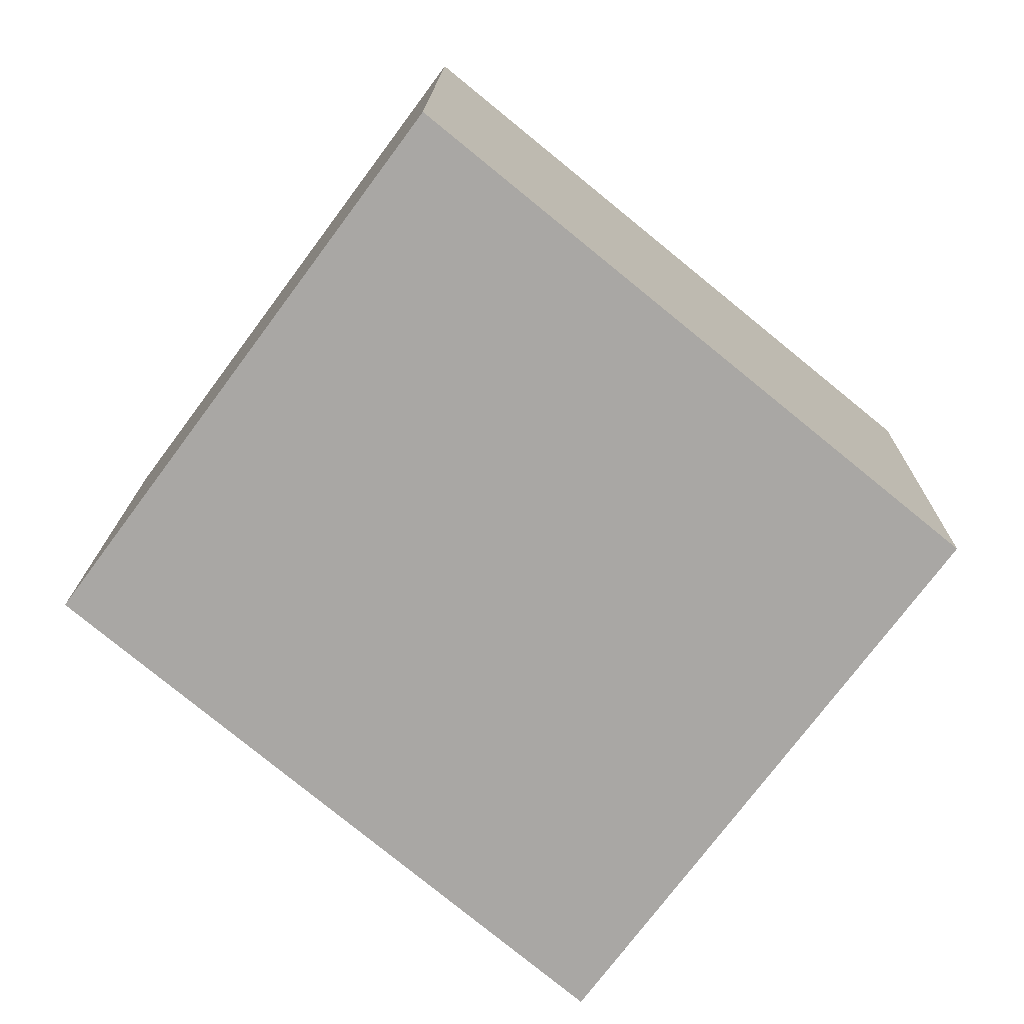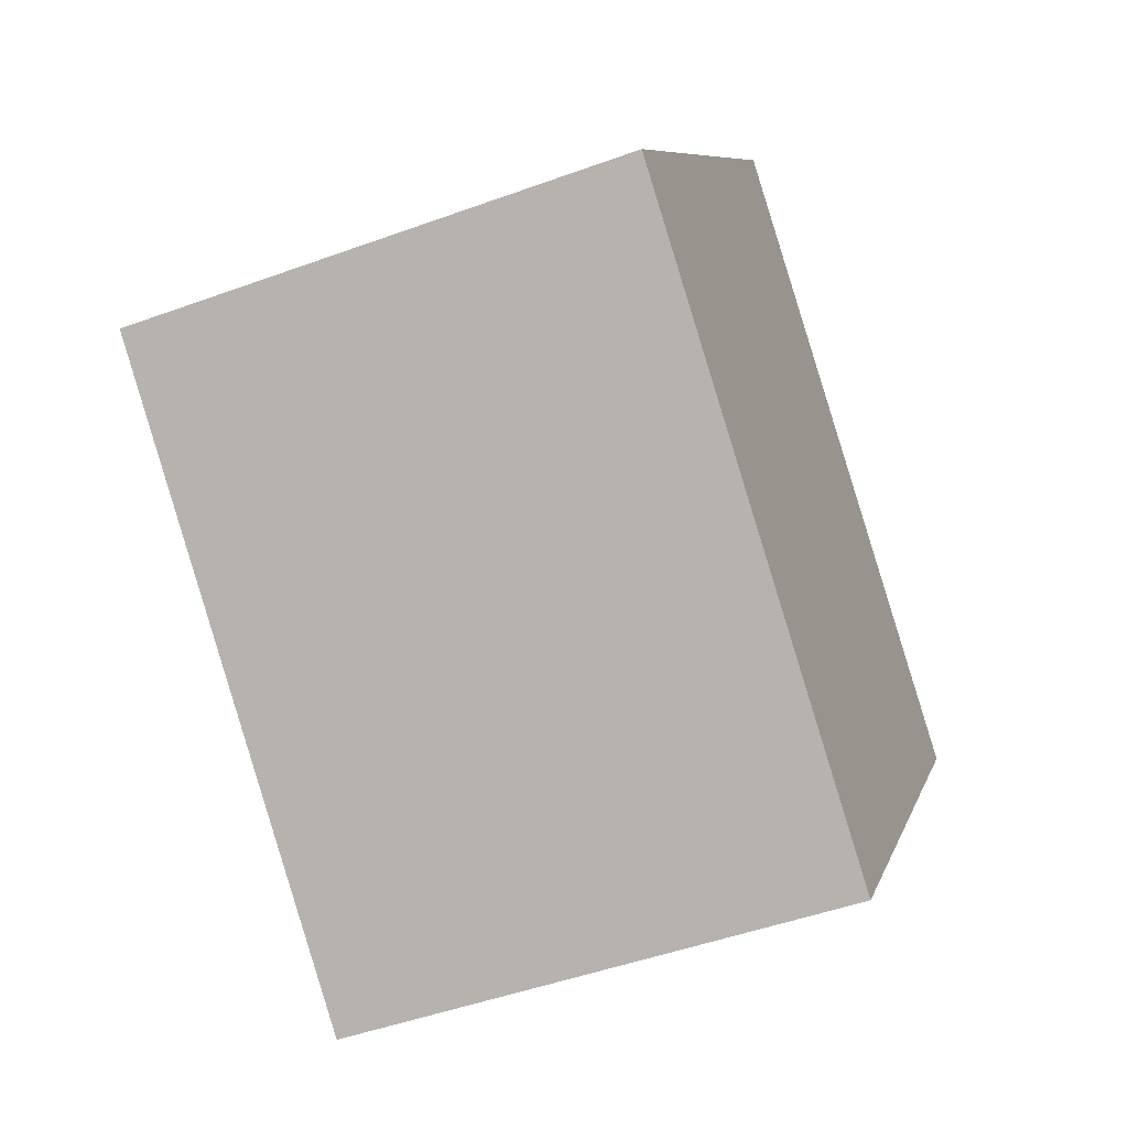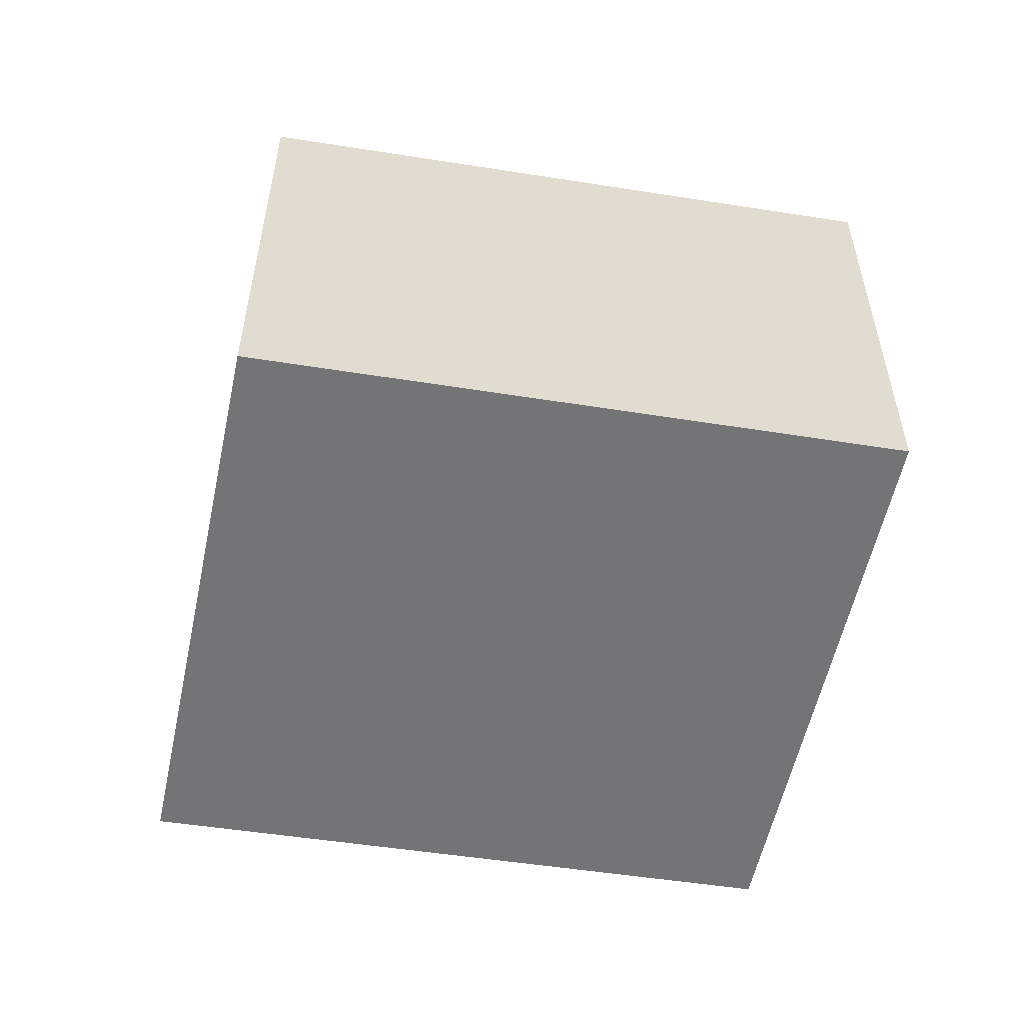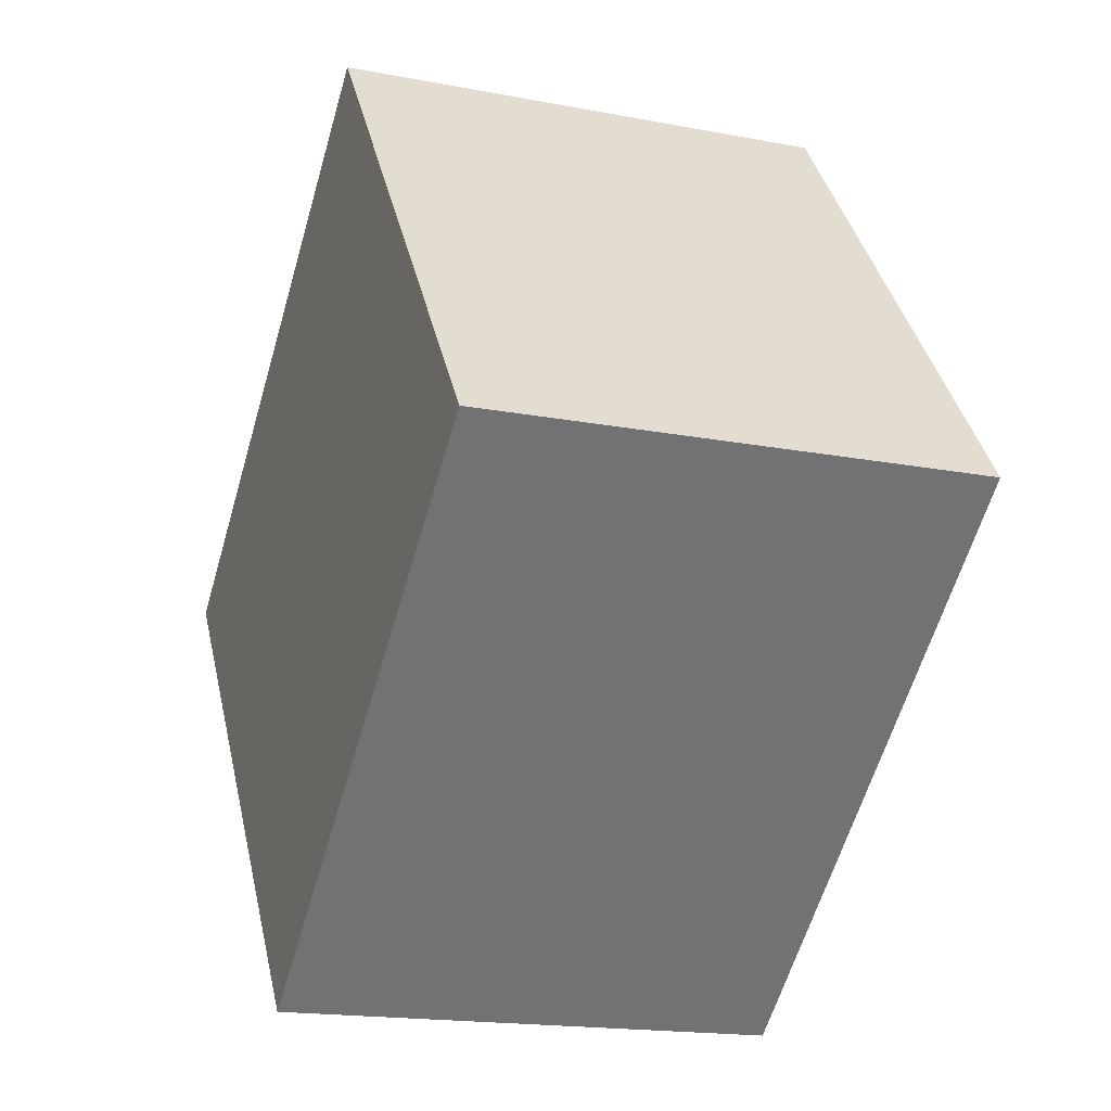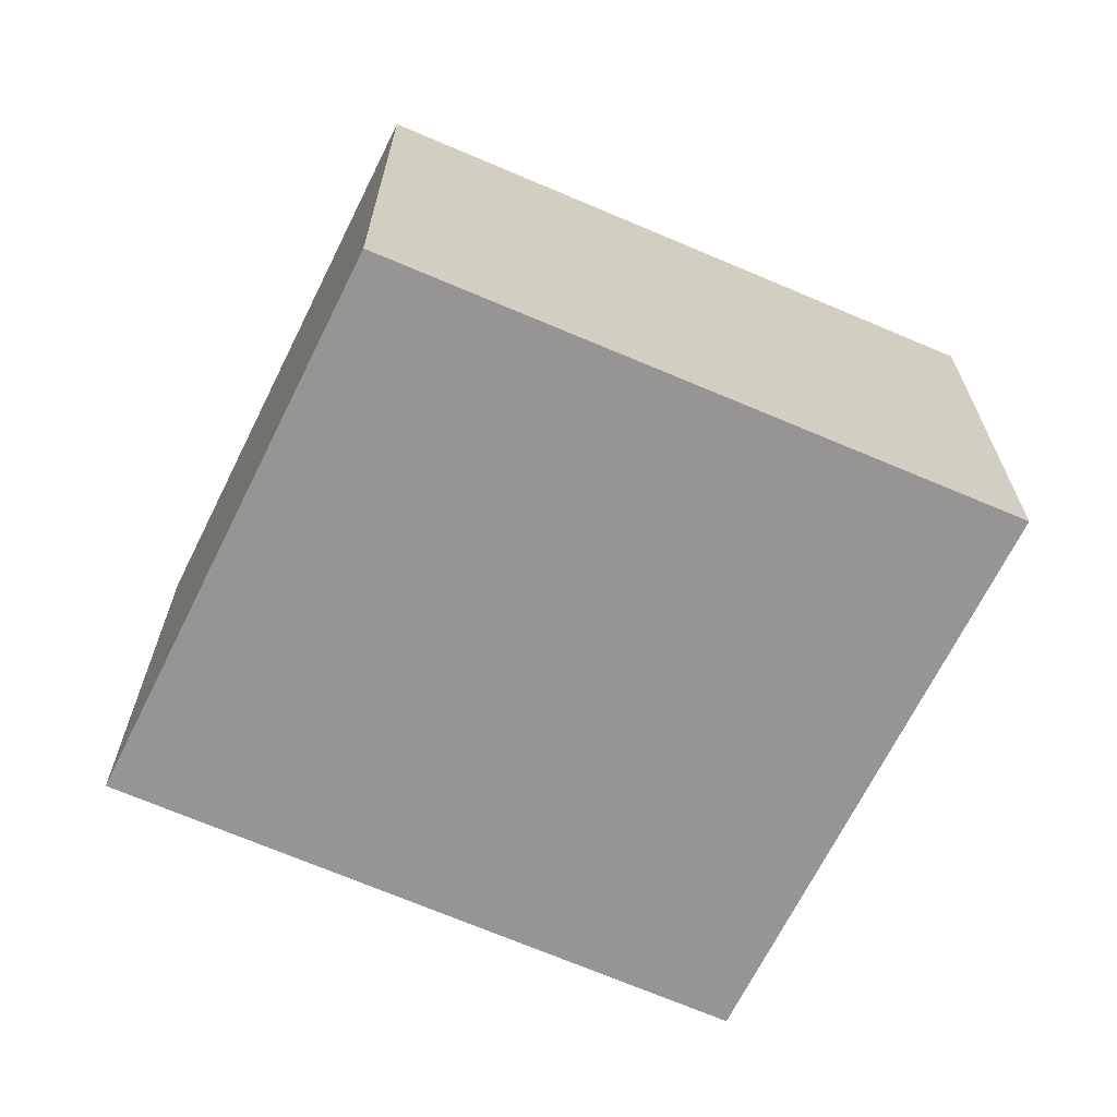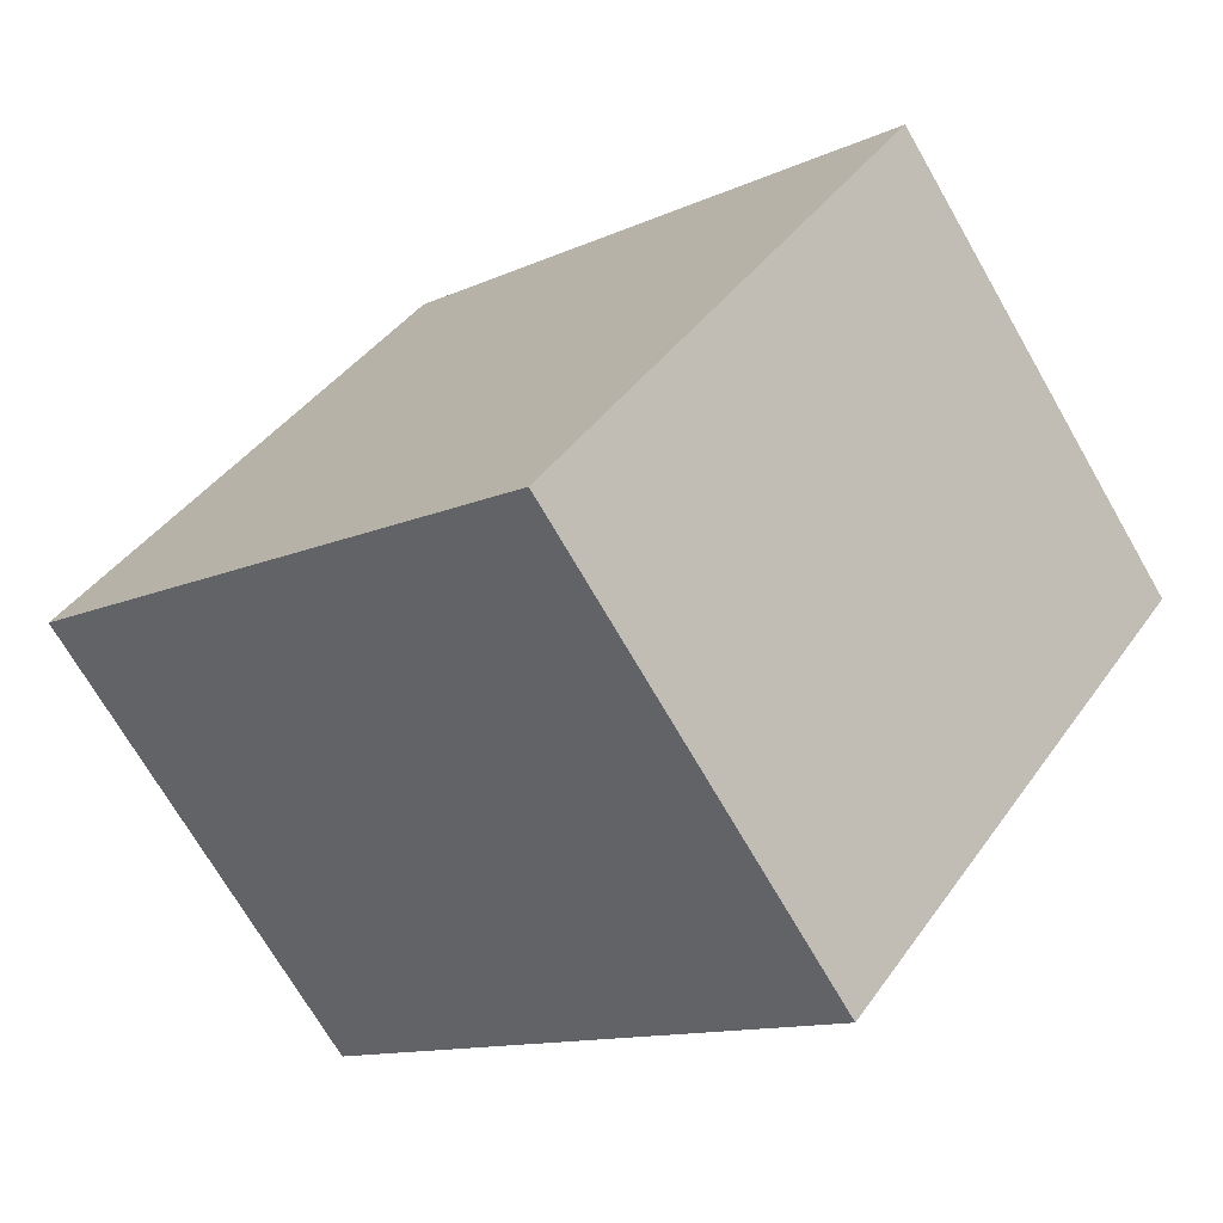
<metadata>
{"format":"obj","ext":"obj","renderer":"f3d","projection":"perspective","resolution":1024,"background":"white","views":[{"elev":15.2,"azim":-179.2,"up":"+Z"},{"elev":-47.9,"azim":112.3,"up":"+Z"},{"elev":-56.1,"azim":-48.6,"up":"+Y"},{"elev":-17.4,"azim":69.1,"up":"+Z"},{"elev":-67.6,"azim":117.1,"up":"+Y"},{"elev":-70.8,"azim":-150.1,"up":"+Z"}]}
</metadata>
<code>
v  0 2.562 1.569e-16
v  4.472 2.562 -0.312
v  1.855 2.562 -2.489
v  2.643 2.562 2.156
v  4.472 1.91e-17 -0.312
v  1.855 1.524e-16 -2.489
v  0 0 0
v  2.643 -1.32e-16 2.156
g defaultobject
f 1 2 3
f 2 1 4
f 5 3 2
f 3 5 6
f 6 1 3
f 1 6 7
f 7 4 1
f 4 7 8
f 8 2 4
f 2 8 5
f 5 7 6
f 7 5 8

</code>
